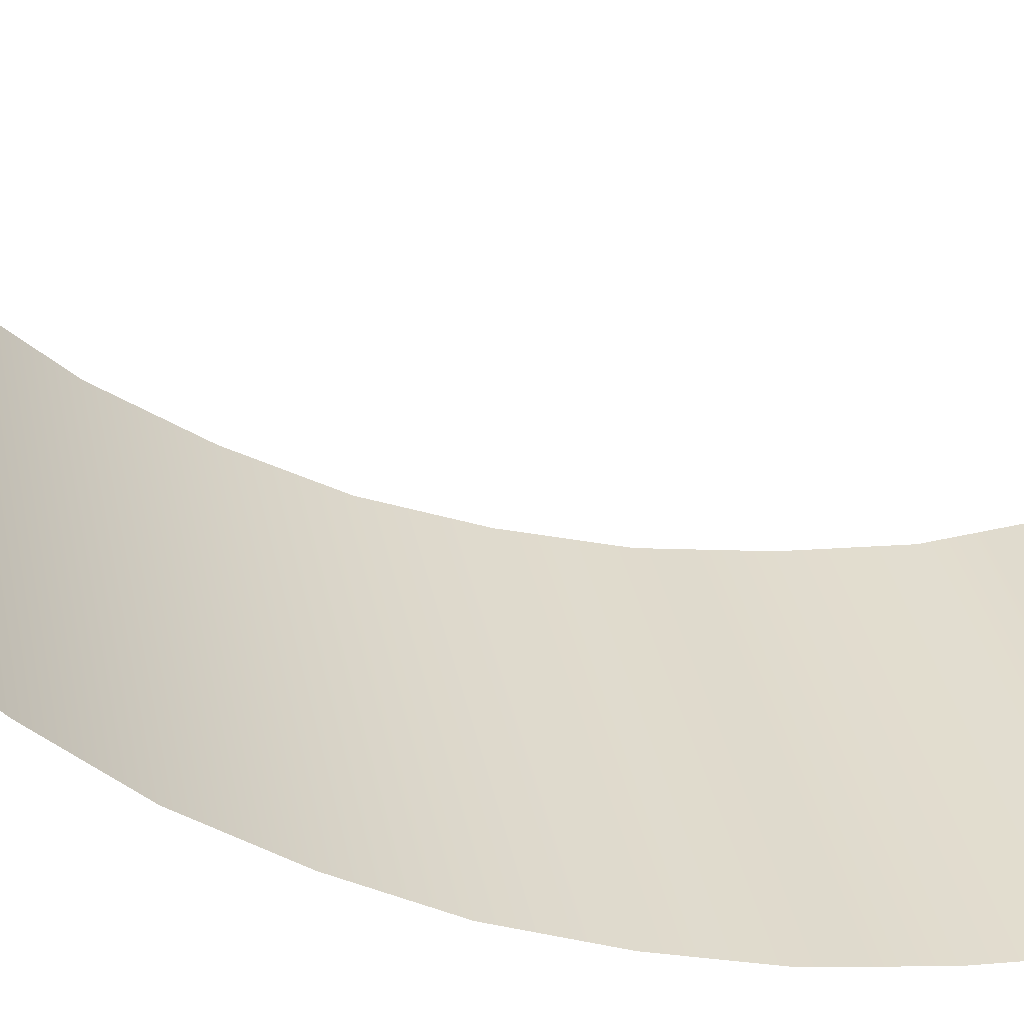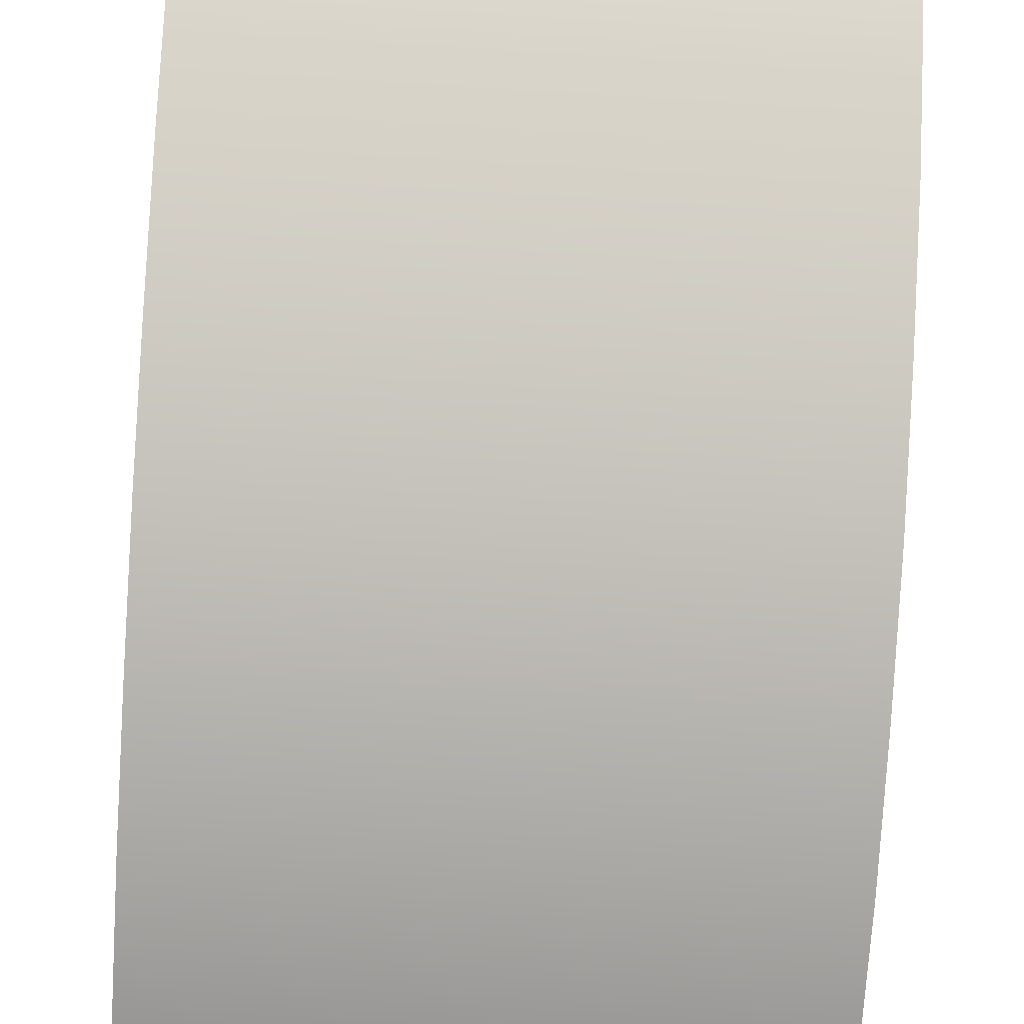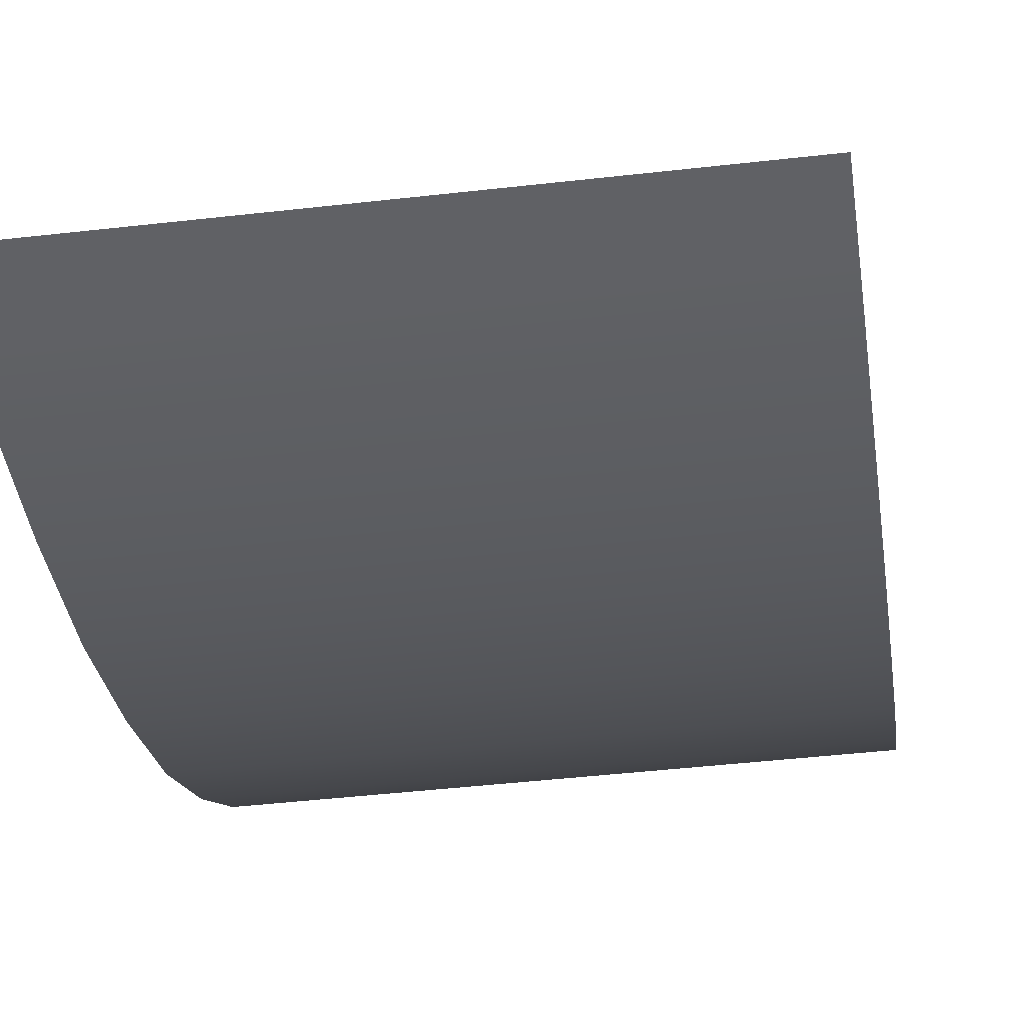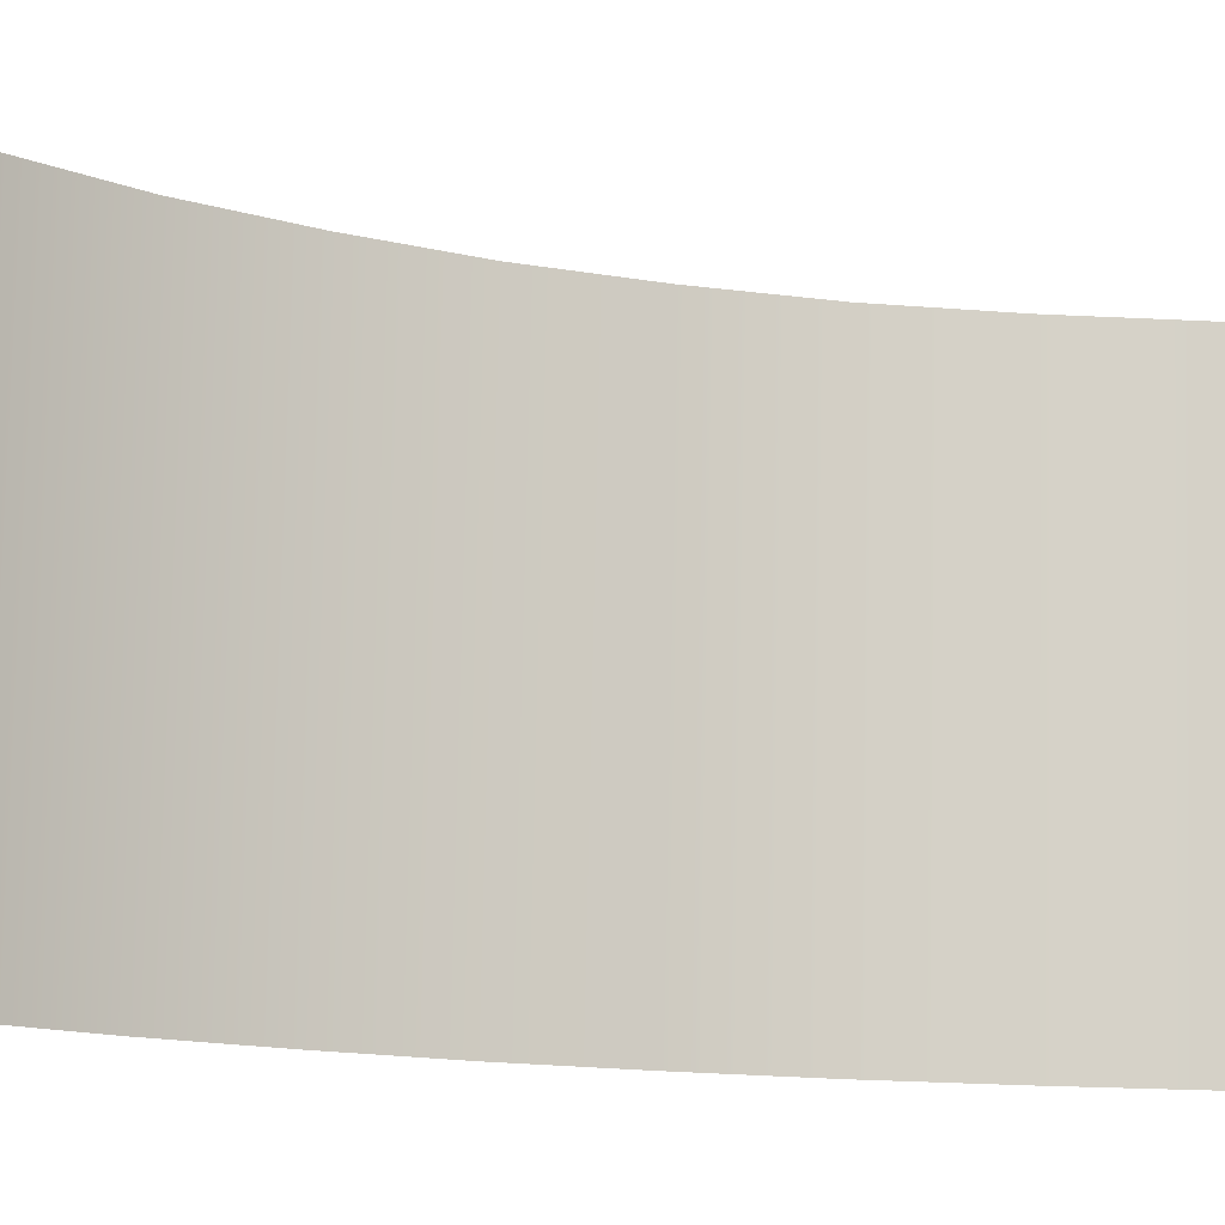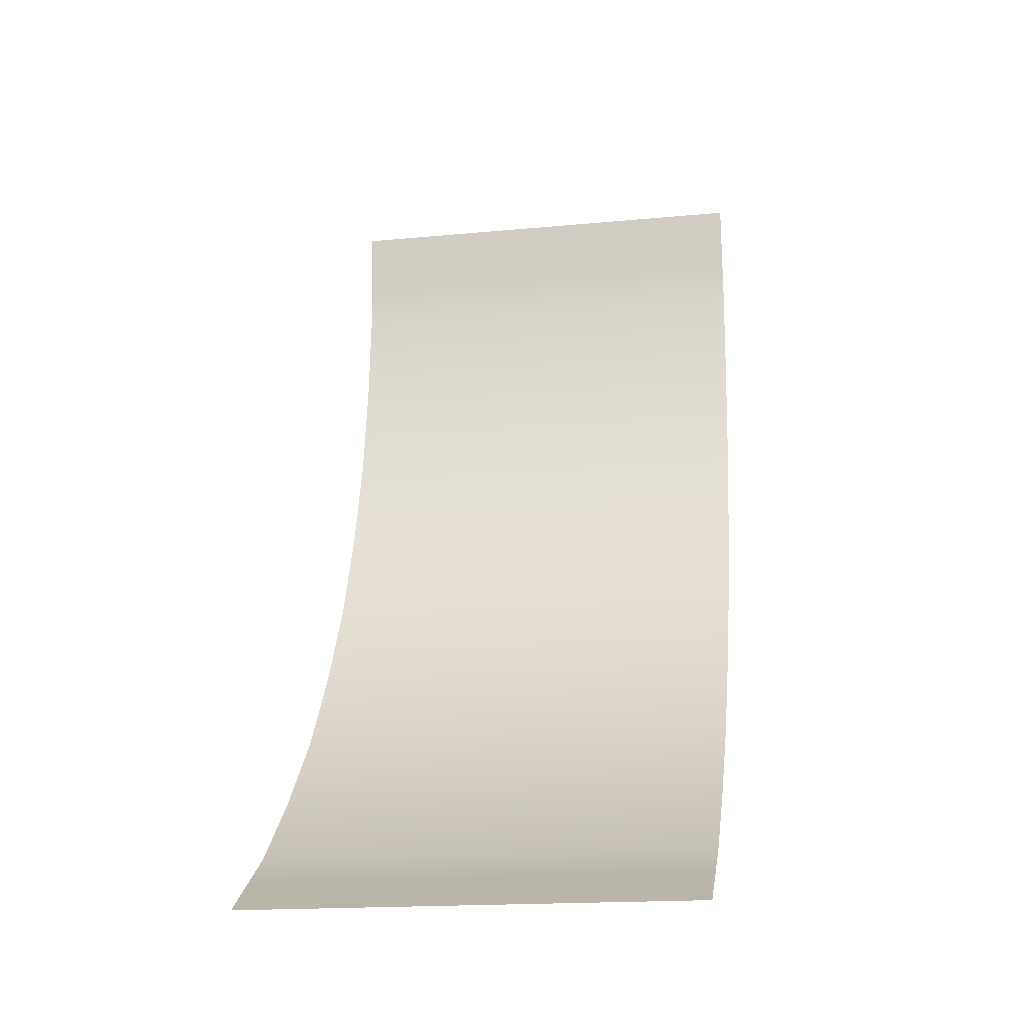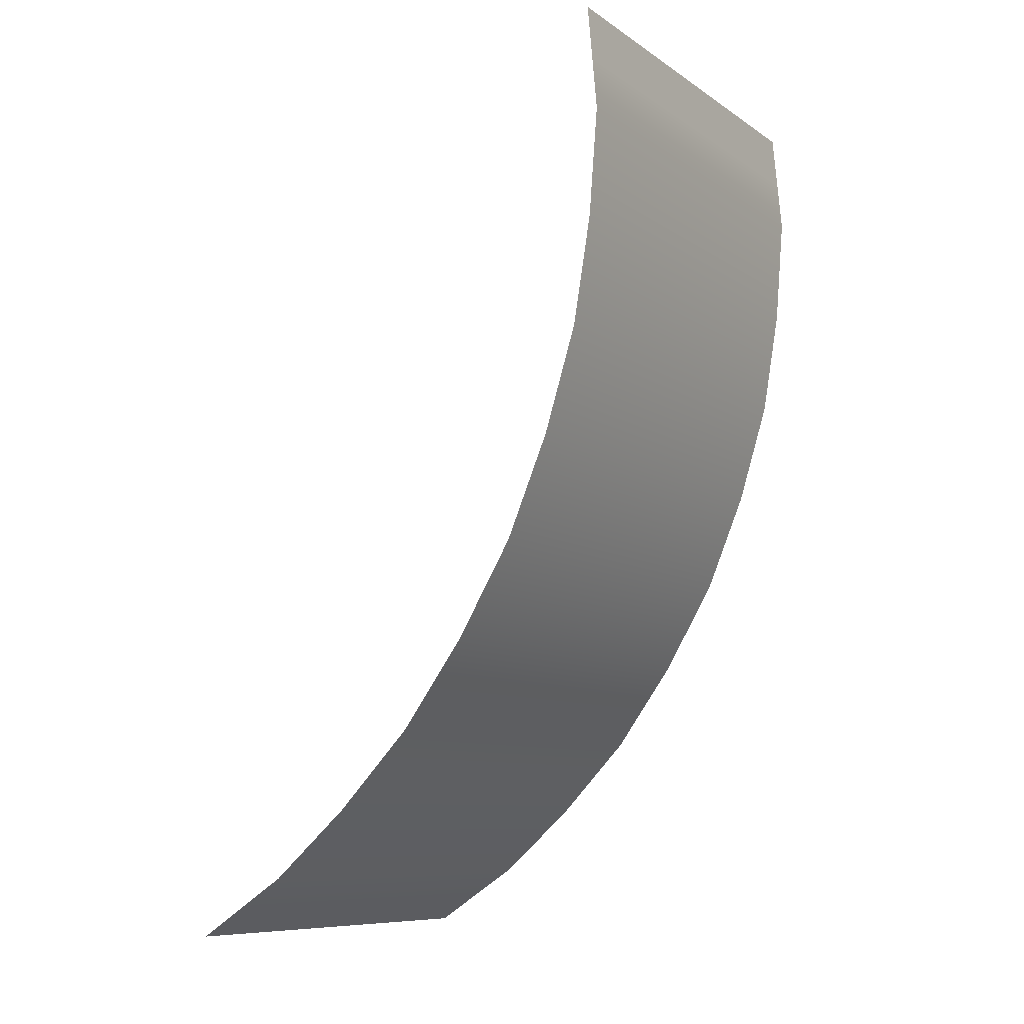
<metadata>
{"format":"obj","ext":"obj","renderer":"f3d","projection":"perspective","resolution":1024,"background":"white","views":[{"elev":35.0,"azim":-101.3,"up":"+Y"},{"elev":-60.9,"azim":176.3,"up":"+Y"},{"elev":-44.0,"azim":7.7,"up":"+Y"},{"elev":79.3,"azim":-88.8,"up":"+Y"},{"elev":-17.9,"azim":-169.6,"up":"+Z"},{"elev":-9.0,"azim":-59.0,"up":"+Z"}]}
</metadata>
<code>
g ENV_SY01_G9_Section4_Hardp_Slide_03_MO__1_
v -4.268 -4.919 10.03
v -4.995 -4.919 10.03
v -4.994 -5.025 8.847
v -4.267 -5.025 8.847
v -4.994 -5.127 7.712
v -3.499 -5.025 8.847
v -3.499 -4.919 10.03
v -4.267 -5.127 7.712
v -4.994 -4.935 5.332
v 3.628 -5.025 8.847
v 3.628 -4.919 10.03
v 4.355 -4.919 10.03
v -4.267 -4.935 5.332
v -4.994 -4.539 2.973
v -3.498 -5.127 7.712
v -4.267 -4.539 2.973
v -4.994 -3.837 0.7005
v -3.498 -4.935 5.332
v 3.628 -5.127 7.712
v 4.355 -5.025 8.847
v -4.267 -3.837 0.7005
v -4.994 -2.914 -1.505
v -3.498 -4.539 2.973
v 4.995 -5.025 8.847
v 4.995 -4.919 10.03
v 4.355 -5.127 7.712
v 4.995 -5.127 7.712
v 3.628 -4.935 5.332
v 4.355 -4.935 5.332
v 4.995 -4.935 5.332
v -4.267 -2.914 -1.505
v -4.994 -1.701 -3.553
v -3.498 -3.837 0.7005
v 3.628 -4.539 2.973
v 4.355 -4.539 2.973
v 4.995 -4.539 2.973
v -4.267 -1.701 -3.553
v -4.994 -0.2929 -5.486
v -3.498 -2.914 -1.505
v 3.628 -3.837 0.7005
v 4.355 -3.837 0.7005
v 4.995 -3.837 0.7005
v -4.267 -0.2929 -5.486
v -4.994 1.359 -7.199
v -3.498 -1.701 -3.553
v 3.628 -2.914 -1.505
v 4.355 -2.914 -1.505
v 4.995 -2.914 -1.505
v -4.267 1.359 -7.199
v -4.994 3.077 -8.706
v -3.498 -0.2929 -5.486
v 3.628 -1.701 -3.553
v 4.355 -1.701 -3.553
v 4.995 -1.701 -3.553
v 3.628 -0.2929 -5.486
v 4.355 -0.2929 -5.486
v 4.995 -0.2929 -5.486
v -3.498 1.359 -7.199
v -4.267 3.077 -8.706
v 3.628 1.359 -7.199
v 4.355 1.359 -7.199
v 4.995 1.359 -7.199
v -3.498 3.077 -8.706
v -4.267 4.07 -9.35
v -4.994 4.07 -9.35
v -4.994 5.127 -10.03
v -4.267 5.127 -10.03
v -3.498 4.07 -9.35
v -3.498 5.127 -10.03
v 3.628 4.07 -9.35
v 3.628 5.127 -10.03
v 3.628 3.077 -8.706
v 4.355 4.07 -9.35
v 4.355 5.127 -10.03
v 4.355 3.077 -8.706
v 4.995 3.077 -8.706
v 4.995 4.07 -9.35
v 4.995 5.127 -10.03
g ENV_SY01_G9_Section4_Hardp_Slide_03_MO__1__0
f 3 2 1
f 4 3 1
f 3 4 5
f 4 1 6
f 1 7 6
f 4 8 5
f 4 6 8
f 5 8 9
f 6 7 10
f 7 11 10
f 10 11 12
f 8 13 9
f 9 13 14
f 6 15 8
f 6 10 15
f 8 15 13
f 13 16 14
f 14 16 17
f 15 18 13
f 13 18 16
f 10 19 15
f 15 19 18
f 20 10 12
f 10 20 19
f 16 21 17
f 17 21 22
f 18 23 16
f 16 23 21
f 20 12 24
f 12 25 24
f 20 24 26
f 20 26 19
f 24 27 26
f 19 28 18
f 19 26 28
f 18 28 23
f 26 27 29
f 26 29 28
f 27 30 29
f 21 31 22
f 22 31 32
f 23 33 21
f 21 33 31
f 28 34 23
f 28 29 34
f 23 34 33
f 29 30 35
f 29 35 34
f 30 36 35
f 31 37 32
f 32 37 38
f 33 39 31
f 31 39 37
f 34 40 33
f 34 35 40
f 33 40 39
f 35 36 41
f 35 41 40
f 36 42 41
f 37 43 38
f 38 43 44
f 39 45 37
f 37 45 43
f 40 46 39
f 40 41 46
f 39 46 45
f 41 42 47
f 41 47 46
f 42 48 47
f 43 49 44
f 50 44 49
f 45 51 43
f 43 51 49
f 46 52 45
f 46 47 52
f 45 52 51
f 47 48 53
f 47 53 52
f 48 54 53
f 52 55 51
f 52 53 55
f 53 54 56
f 53 56 55
f 54 57 56
f 51 58 49
f 51 55 58
f 59 50 49
f 59 49 58
f 55 56 60
f 55 60 58
f 56 57 61
f 56 61 60
f 57 62 61
f 63 58 60
f 63 59 58
f 50 59 64
f 65 50 64
f 65 64 66
f 64 67 66
f 64 59 68
f 64 68 67
f 59 63 68
f 68 69 67
f 68 70 69
f 68 63 70
f 70 71 69
f 72 63 60
f 63 72 70
f 72 60 61
f 70 73 71
f 70 72 73
f 73 74 71
f 75 72 61
f 72 75 73
f 75 61 62
f 76 75 62
f 75 76 77
f 73 75 77
f 73 77 74
f 77 78 74

</code>
